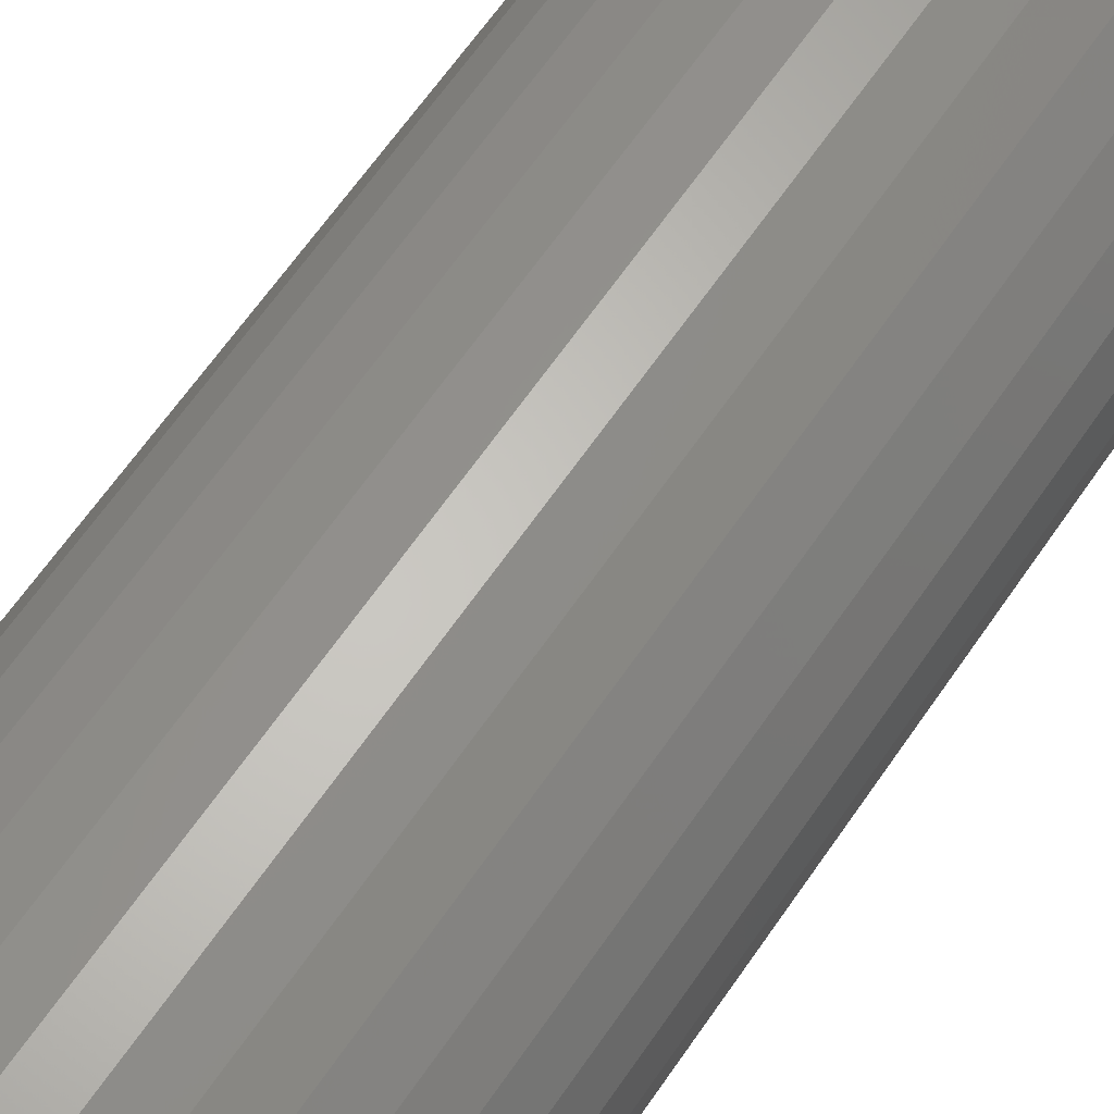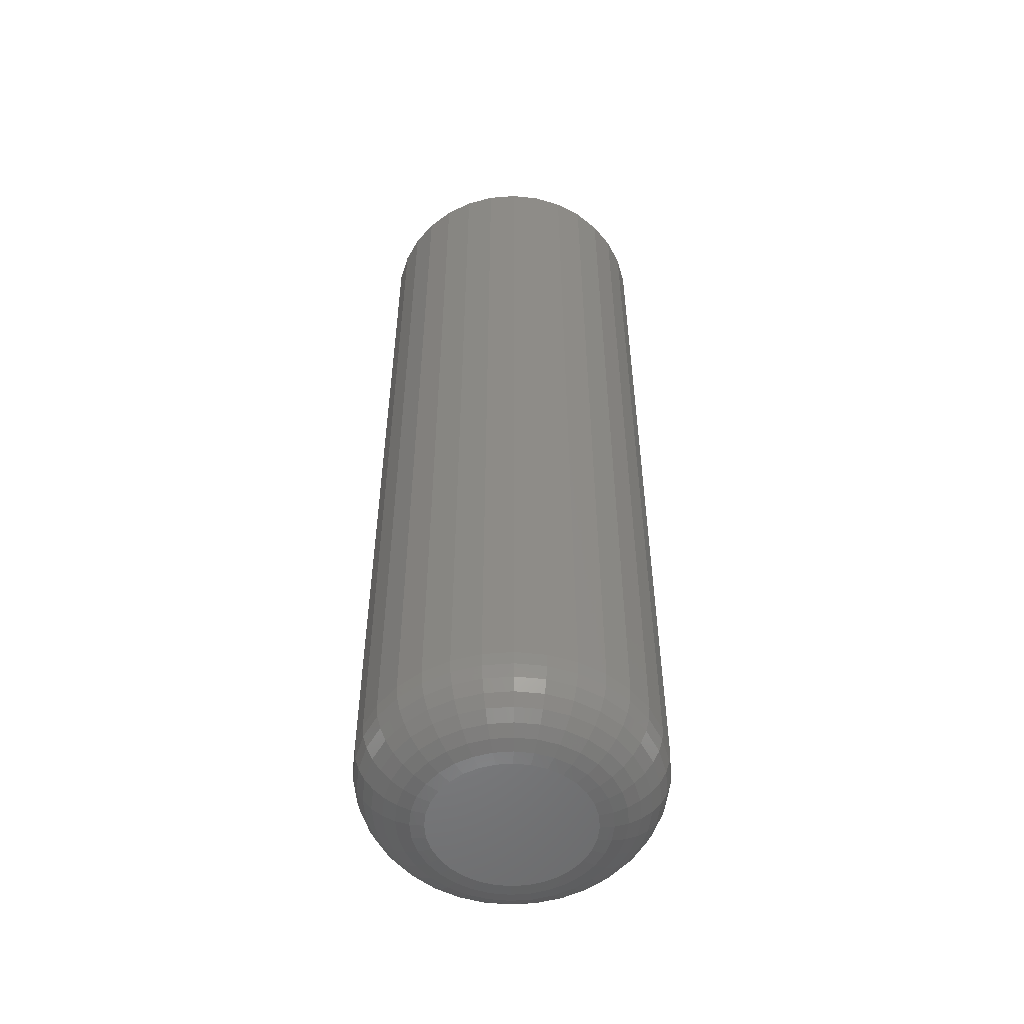
<metadata>
{"format":"stl","ext":"stl","renderer":"f3d","projection":"perspective","resolution":1024,"background":"white","views":[{"elev":61.4,"azim":-146.3,"up":"+Z"},{"elev":-53.2,"azim":-169.6,"up":"+Y"}]}
</metadata>
<code>
# stl→obj: 320 verts, 636 faces
v -0.01084 -0.75 0.06154
v 0.01364 -0.75 0.06154
v 0.001398 -0.75 0.06275
v -0.02261 -0.75 0.05797
v 0.02541 -0.75 0.05797
v -0.03346 -0.75 0.05217
v 0.03626 -0.75 0.05217
v -0.04297 -0.75 0.04437
v 0.04577 -0.75 0.04437
v -0.05077 -0.75 0.03486
v 0.05357 -0.75 0.03486
v 0.05357 -0.75 -0.03486
v -0.04297 -0.75 -0.04437
v 0.04577 -0.75 -0.04437
v -0.03346 -0.75 -0.05217
v 0.03626 -0.75 -0.05217
v -0.02261 -0.75 -0.05797
v 0.02541 -0.75 -0.05797
v -0.01084 -0.75 -0.06154
v 0.01364 -0.75 -0.06154
v 0.001398 -0.75 -0.06275
v 0.05937 -0.75 0.02401
v -0.05657 -0.75 0.02401
v 0.06294 -0.75 0.01224
v -0.06014 -0.75 0.01224
v 0.06414 -0.75 -2.956e-17
v -0.06135 -0.75 -5.455e-17
v 0.06294 -0.75 -0.01224
v -0.06014 -0.75 -0.01224
v 0.05937 -0.75 -0.02401
v -0.05657 -0.75 -0.02401
v -0.05077 -0.75 -0.03486
v 0.1188 6.519e-18 -1.541e-17
v 0.1188 -0.6953 -2.528e-16
v 0.1166 6.394e-18 -0.02291
v 0.1166 -0.6953 -0.02291
v 0.1099 6.023e-18 -0.04494
v 0.1099 -0.6953 -0.04494
v 0.09904 5.42e-18 -0.06524
v 0.09904 -0.6953 -0.06524
v 0.08444 4.61e-18 -0.08304
v 0.08444 -0.6953 -0.08304
v 0.06664 3.622e-18 -0.09764
v 0.06664 -0.6953 -0.09764
v 0.04634 2.495e-18 -0.1085
v 0.04634 -0.6953 -0.1085
v 0.02431 1.272e-18 -0.1152
v 0.02431 -0.6953 -0.1152
v 0.001398 -7.387e-33 -0.1174
v 0.001398 -0.6953 -0.1174
v -0.02151 -1.272e-18 -0.1152
v -0.02151 -0.6953 -0.1152
v -0.04354 -2.495e-18 -0.1085
v -0.04354 -0.6953 -0.1085
v -0.06384 -3.622e-18 -0.09764
v -0.06384 -0.6953 -0.09764
v -0.08164 -4.61e-18 -0.08304
v -0.08164 -0.6953 -0.08304
v -0.09624 -5.42e-18 -0.06524
v -0.09624 -0.6953 -0.06524
v -0.1071 -6.023e-18 -0.04494
v -0.1071 -0.6953 -0.04494
v -0.1138 -6.394e-18 -0.02291
v -0.1138 -0.6953 -0.02291
v -0.116 -6.519e-18 1.335e-17
v -0.116 -0.6953 1.335e-17
v -0.1138 -6.394e-18 0.02291
v -0.1138 -0.6953 0.02291
v -0.1071 -6.023e-18 0.04494
v -0.1071 -0.6953 0.04494
v -0.09624 -5.42e-18 0.06524
v -0.09624 -0.6953 0.06524
v -0.08164 -4.61e-18 0.08304
v -0.08164 -0.6953 0.08304
v -0.06384 -3.622e-18 0.09764
v -0.06384 -0.6953 0.09764
v -0.04354 -2.495e-18 0.1085
v -0.04354 -0.6953 0.1085
v -0.02151 -1.272e-18 0.1152
v -0.02151 -0.6953 0.1152
v 0.001398 7.983e-34 0.1174
v 0.001398 -0.6953 0.1174
v 0.02431 1.272e-18 0.1152
v 0.02431 -0.6953 0.1152
v 0.04634 2.495e-18 0.1085
v 0.04634 -0.6953 0.1085
v 0.06664 3.622e-18 0.09764
v 0.06664 -0.6953 0.09764
v 0.08444 4.61e-18 0.08304
v 0.08444 -0.6953 0.08304
v 0.09904 5.42e-18 0.06524
v 0.09904 -0.6953 0.06524
v 0.1099 6.023e-18 0.04494
v 0.1099 -0.6953 0.04494
v 0.1166 6.394e-18 0.02291
v 0.1166 -0.6953 0.02291
v 0.07481 -0.7489 -3.469e-17
v 0.0734 -0.7489 -0.01432
v 0.08507 -0.7458 -4.163e-17
v 0.08346 -0.7458 -0.01632
v 0.09453 -0.7408 -4.163e-17
v 0.09274 -0.7408 -0.01817
v 0.1028 -0.734 -4.857e-17
v 0.1009 -0.734 -0.01979
v 0.1096 -0.7257 -4.163e-17
v 0.1075 -0.7257 -0.02111
v 0.1147 -0.7162 -4.857e-17
v 0.1125 -0.7162 -0.0221
v 0.1178 -0.706 -4.857e-17
v 0.1155 -0.706 -0.02271
v -0.07061 -0.7489 -0.01432
v -0.07202 -0.7489 6.939e-17
v -0.08067 -0.7458 -0.01632
v -0.08228 -0.7458 7.633e-17
v -0.08994 -0.7408 -0.01817
v -0.09173 -0.7408 9.021e-17
v -0.09807 -0.734 -0.01979
v -0.1 -0.734 1.041e-16
v -0.1047 -0.7257 -0.02111
v -0.1068 -0.7257 1.18e-16
v -0.1097 -0.7162 -0.0221
v -0.1119 -0.7162 1.249e-16
v -0.1127 -0.706 -0.02271
v -0.115 -0.706 1.318e-16
v -0.06643 -0.7489 -0.02809
v -0.07591 -0.7458 -0.03202
v -0.08464 -0.7408 -0.03564
v -0.0923 -0.734 -0.03881
v -0.09858 -0.7257 -0.04141
v -0.1033 -0.7162 -0.04335
v -0.1061 -0.706 -0.04454
v -0.05964 -0.7489 -0.04079
v -0.06817 -0.7458 -0.04649
v -0.07604 -0.7408 -0.05174
v -0.08293 -0.734 -0.05634
v -0.08858 -0.7257 -0.06012
v -0.09278 -0.7162 -0.06293
v -0.09537 -0.706 -0.06466
v -0.05051 -0.7489 -0.05191
v -0.05777 -0.7458 -0.05917
v -0.06445 -0.7408 -0.06585
v -0.07031 -0.734 -0.07171
v -0.07512 -0.7257 -0.07652
v -0.0787 -0.7162 -0.08009
v -0.0809 -0.706 -0.0823
v -0.03939 -0.7489 -0.06104
v -0.04509 -0.7458 -0.06957
v -0.05034 -0.7408 -0.07743
v -0.05495 -0.734 -0.08432
v -0.05872 -0.7257 -0.08998
v -0.06153 -0.7162 -0.09418
v -0.06326 -0.706 -0.09677
v -0.0267 -0.7489 -0.06783
v -0.03062 -0.7458 -0.07731
v -0.03424 -0.7408 -0.08604
v -0.03741 -0.734 -0.0937
v -0.04002 -0.7257 -0.09998
v -0.04195 -0.7162 -0.1046
v -0.04314 -0.706 -0.1075
v -0.01292 -0.7489 -0.07201
v -0.01493 -0.7458 -0.08207
v -0.01677 -0.7408 -0.09134
v -0.01839 -0.734 -0.09947
v -0.01971 -0.7257 -0.1061
v -0.0207 -0.7162 -0.1111
v -0.02131 -0.706 -0.1141
v 0.001398 -0.7489 -0.07342
v 0.001398 -0.7458 -0.08367
v 0.001398 -0.7408 -0.09313
v 0.001398 -0.734 -0.1014
v 0.001398 -0.7257 -0.1082
v 0.001398 -0.7162 -0.1133
v 0.001398 -0.706 -0.1164
v 0.01572 -0.7489 -0.07201
v 0.01772 -0.7458 -0.08207
v 0.01957 -0.7408 -0.09134
v 0.02118 -0.734 -0.09947
v 0.02251 -0.7257 -0.1061
v 0.0235 -0.7162 -0.1111
v 0.0241 -0.706 -0.1141
v 0.02949 -0.7489 -0.06783
v 0.03342 -0.7458 -0.07731
v 0.03704 -0.7408 -0.08604
v 0.04021 -0.734 -0.0937
v 0.04281 -0.7257 -0.09998
v 0.04475 -0.7162 -0.1046
v 0.04594 -0.706 -0.1075
v 0.04219 -0.7489 -0.06104
v 0.04789 -0.7458 -0.06957
v 0.05314 -0.7408 -0.07743
v 0.05774 -0.734 -0.08432
v 0.06152 -0.7257 -0.08998
v 0.06433 -0.7162 -0.09418
v 0.06606 -0.706 -0.09677
v 0.05331 -0.7489 -0.05191
v 0.06056 -0.7458 -0.05917
v 0.06725 -0.7408 -0.06585
v 0.07311 -0.734 -0.07171
v 0.07792 -0.7257 -0.07652
v 0.08149 -0.7162 -0.08009
v 0.08369 -0.706 -0.0823
v 0.06244 -0.7489 -0.04079
v 0.07097 -0.7458 -0.04649
v 0.07883 -0.7408 -0.05174
v 0.08572 -0.734 -0.05634
v 0.09138 -0.7257 -0.06012
v 0.09558 -0.7162 -0.06293
v 0.09817 -0.706 -0.06466
v 0.06923 -0.7489 -0.02809
v 0.0787 -0.7458 -0.03202
v 0.08744 -0.7408 -0.03564
v 0.09509 -0.734 -0.03881
v 0.1014 -0.7257 -0.04141
v 0.106 -0.7162 -0.04335
v 0.1089 -0.706 -0.04454
v -0.07061 -0.7489 0.01432
v -0.08067 -0.7458 0.01632
v -0.08994 -0.7408 0.01817
v -0.09807 -0.734 0.01979
v -0.1047 -0.7257 0.02111
v -0.1097 -0.7162 0.0221
v -0.1127 -0.706 0.02271
v 0.0734 -0.7489 0.01432
v 0.08346 -0.7458 0.01632
v 0.09274 -0.7408 0.01817
v 0.1009 -0.734 0.01979
v 0.1075 -0.7257 0.02111
v 0.1125 -0.7162 0.0221
v 0.1155 -0.706 0.02271
v 0.06923 -0.7489 0.02809
v 0.0787 -0.7458 0.03202
v 0.08744 -0.7408 0.03564
v 0.09509 -0.734 0.03881
v 0.1014 -0.7257 0.04141
v 0.106 -0.7162 0.04335
v 0.1089 -0.706 0.04454
v 0.06244 -0.7489 0.04079
v 0.07097 -0.7458 0.04649
v 0.07883 -0.7408 0.05174
v 0.08572 -0.734 0.05634
v 0.09138 -0.7257 0.06012
v 0.09558 -0.7162 0.06293
v 0.09817 -0.706 0.06466
v 0.05331 -0.7489 0.05191
v 0.06056 -0.7458 0.05917
v 0.06725 -0.7408 0.06585
v 0.07311 -0.734 0.07171
v 0.07792 -0.7257 0.07652
v 0.08149 -0.7162 0.08009
v 0.08369 -0.706 0.0823
v 0.04219 -0.7489 0.06104
v 0.04789 -0.7458 0.06957
v 0.05314 -0.7408 0.07743
v 0.05774 -0.734 0.08432
v 0.06152 -0.7257 0.08998
v 0.06433 -0.7162 0.09418
v 0.06606 -0.706 0.09677
v 0.02949 -0.7489 0.06783
v 0.03342 -0.7458 0.07731
v 0.03704 -0.7408 0.08604
v 0.04021 -0.734 0.0937
v 0.04281 -0.7257 0.09998
v 0.04475 -0.7162 0.1046
v 0.04594 -0.706 0.1075
v 0.01572 -0.7489 0.07201
v 0.01772 -0.7458 0.08207
v 0.01957 -0.7408 0.09134
v 0.02118 -0.734 0.09947
v 0.02251 -0.7257 0.1061
v 0.0235 -0.7162 0.1111
v 0.0241 -0.706 0.1141
v 0.001398 -0.7489 0.07342
v 0.001398 -0.7458 0.08367
v 0.001398 -0.7408 0.09313
v 0.001398 -0.734 0.1014
v 0.001398 -0.7257 0.1082
v 0.001398 -0.7162 0.1133
v 0.001398 -0.706 0.1164
v -0.01292 -0.7489 0.07201
v -0.01493 -0.7458 0.08207
v -0.01677 -0.7408 0.09134
v -0.01839 -0.734 0.09947
v -0.01971 -0.7257 0.1061
v -0.0207 -0.7162 0.1111
v -0.02131 -0.706 0.1141
v -0.0267 -0.7489 0.06783
v -0.03062 -0.7458 0.07731
v -0.03424 -0.7408 0.08604
v -0.03741 -0.734 0.0937
v -0.04002 -0.7257 0.09998
v -0.04195 -0.7162 0.1046
v -0.04314 -0.706 0.1075
v -0.03939 -0.7489 0.06104
v -0.04509 -0.7458 0.06957
v -0.05034 -0.7408 0.07743
v -0.05495 -0.734 0.08432
v -0.05872 -0.7257 0.08998
v -0.06153 -0.7162 0.09418
v -0.06326 -0.706 0.09677
v -0.05051 -0.7489 0.05191
v -0.05777 -0.7458 0.05917
v -0.06445 -0.7408 0.06585
v -0.07031 -0.734 0.07171
v -0.07512 -0.7257 0.07652
v -0.0787 -0.7162 0.08009
v -0.0809 -0.706 0.0823
v -0.05964 -0.7489 0.04079
v -0.06817 -0.7458 0.04649
v -0.07604 -0.7408 0.05174
v -0.08293 -0.734 0.05634
v -0.08858 -0.7257 0.06012
v -0.09278 -0.7162 0.06293
v -0.09537 -0.706 0.06466
v -0.06643 -0.7489 0.02809
v -0.07591 -0.7458 0.03202
v -0.08464 -0.7408 0.03564
v -0.0923 -0.734 0.03881
v -0.09858 -0.7257 0.04141
v -0.1033 -0.7162 0.04335
v -0.1061 -0.706 0.04454
f 1 2 3
f 2 1 4
f 2 4 5
f 5 4 6
f 5 6 7
f 7 6 8
f 7 8 9
f 9 8 10
f 9 10 11
f 12 13 14
f 14 13 15
f 14 15 16
f 16 15 17
f 16 17 18
f 18 17 19
f 18 19 20
f 20 19 21
f 11 10 22
f 22 10 23
f 22 23 24
f 24 23 25
f 24 25 26
f 26 25 27
f 26 27 28
f 28 27 29
f 28 29 30
f 30 29 31
f 30 31 12
f 12 31 32
f 12 32 13
f 33 34 35
f 35 34 36
f 35 36 37
f 37 36 38
f 37 38 39
f 39 38 40
f 39 40 41
f 41 40 42
f 41 42 43
f 43 42 44
f 43 44 45
f 45 44 46
f 45 46 47
f 47 46 48
f 47 48 49
f 49 48 50
f 49 50 51
f 51 50 52
f 51 52 53
f 53 52 54
f 53 54 55
f 55 54 56
f 55 56 57
f 57 56 58
f 57 58 59
f 59 58 60
f 59 60 61
f 61 60 62
f 61 62 63
f 63 62 64
f 63 64 65
f 65 64 66
f 65 66 67
f 67 66 68
f 67 68 69
f 69 68 70
f 69 70 71
f 71 70 72
f 71 72 73
f 73 72 74
f 73 74 75
f 75 74 76
f 75 76 77
f 77 76 78
f 77 78 79
f 79 78 80
f 79 80 81
f 81 80 82
f 81 82 83
f 83 82 84
f 83 84 85
f 85 84 86
f 85 86 87
f 87 86 88
f 87 88 89
f 89 88 90
f 89 90 91
f 91 90 92
f 91 92 93
f 93 92 94
f 93 94 95
f 95 94 96
f 95 96 33
f 33 96 34
f 26 28 97
f 97 28 98
f 97 98 99
f 99 98 100
f 99 100 101
f 101 100 102
f 101 102 103
f 103 102 104
f 103 104 105
f 105 104 106
f 105 106 107
f 107 106 108
f 107 108 109
f 109 108 110
f 109 110 34
f 34 110 36
f 29 27 111
f 111 27 112
f 111 112 113
f 113 112 114
f 113 114 115
f 115 114 116
f 115 116 117
f 117 116 118
f 117 118 119
f 119 118 120
f 119 120 121
f 121 120 122
f 121 122 123
f 123 122 124
f 123 124 64
f 64 124 66
f 31 29 125
f 125 29 111
f 125 111 126
f 126 111 113
f 126 113 127
f 127 113 115
f 127 115 128
f 128 115 117
f 128 117 129
f 129 117 119
f 129 119 130
f 130 119 121
f 130 121 131
f 131 121 123
f 131 123 62
f 62 123 64
f 32 31 132
f 132 31 125
f 132 125 133
f 133 125 126
f 133 126 134
f 134 126 127
f 134 127 135
f 135 127 128
f 135 128 136
f 136 128 129
f 136 129 137
f 137 129 130
f 137 130 138
f 138 130 131
f 138 131 60
f 60 131 62
f 13 32 139
f 139 32 132
f 139 132 140
f 140 132 133
f 140 133 141
f 141 133 134
f 141 134 142
f 142 134 135
f 142 135 143
f 143 135 136
f 143 136 144
f 144 136 137
f 144 137 145
f 145 137 138
f 145 138 58
f 58 138 60
f 15 13 146
f 146 13 139
f 146 139 147
f 147 139 140
f 147 140 148
f 148 140 141
f 148 141 149
f 149 141 142
f 149 142 150
f 150 142 143
f 150 143 151
f 151 143 144
f 151 144 152
f 152 144 145
f 152 145 56
f 56 145 58
f 17 15 153
f 153 15 146
f 153 146 154
f 154 146 147
f 154 147 155
f 155 147 148
f 155 148 156
f 156 148 149
f 156 149 157
f 157 149 150
f 157 150 158
f 158 150 151
f 158 151 159
f 159 151 152
f 159 152 54
f 54 152 56
f 19 17 160
f 160 17 153
f 160 153 161
f 161 153 154
f 161 154 162
f 162 154 155
f 162 155 163
f 163 155 156
f 163 156 164
f 164 156 157
f 164 157 165
f 165 157 158
f 165 158 166
f 166 158 159
f 166 159 52
f 52 159 54
f 21 19 167
f 167 19 160
f 167 160 168
f 168 160 161
f 168 161 169
f 169 161 162
f 169 162 170
f 170 162 163
f 170 163 171
f 171 163 164
f 171 164 172
f 172 164 165
f 172 165 173
f 173 165 166
f 173 166 50
f 50 166 52
f 20 21 174
f 174 21 167
f 174 167 175
f 175 167 168
f 175 168 176
f 176 168 169
f 176 169 177
f 177 169 170
f 177 170 178
f 178 170 171
f 178 171 179
f 179 171 172
f 179 172 180
f 180 172 173
f 180 173 48
f 48 173 50
f 18 20 181
f 181 20 174
f 181 174 182
f 182 174 175
f 182 175 183
f 183 175 176
f 183 176 184
f 184 176 177
f 184 177 185
f 185 177 178
f 185 178 186
f 186 178 179
f 186 179 187
f 187 179 180
f 187 180 46
f 46 180 48
f 16 18 188
f 188 18 181
f 188 181 189
f 189 181 182
f 189 182 190
f 190 182 183
f 190 183 191
f 191 183 184
f 191 184 192
f 192 184 185
f 192 185 193
f 193 185 186
f 193 186 194
f 194 186 187
f 194 187 44
f 44 187 46
f 14 16 195
f 195 16 188
f 195 188 196
f 196 188 189
f 196 189 197
f 197 189 190
f 197 190 198
f 198 190 191
f 198 191 199
f 199 191 192
f 199 192 200
f 200 192 193
f 200 193 201
f 201 193 194
f 201 194 42
f 42 194 44
f 12 14 202
f 202 14 195
f 202 195 203
f 203 195 196
f 203 196 204
f 204 196 197
f 204 197 205
f 205 197 198
f 205 198 206
f 206 198 199
f 206 199 207
f 207 199 200
f 207 200 208
f 208 200 201
f 208 201 40
f 40 201 42
f 30 12 209
f 209 12 202
f 209 202 210
f 210 202 203
f 210 203 211
f 211 203 204
f 211 204 212
f 212 204 205
f 212 205 213
f 213 205 206
f 213 206 214
f 214 206 207
f 214 207 215
f 215 207 208
f 215 208 38
f 38 208 40
f 28 30 98
f 98 30 209
f 98 209 100
f 100 209 210
f 100 210 102
f 102 210 211
f 102 211 104
f 104 211 212
f 104 212 106
f 106 212 213
f 106 213 108
f 108 213 214
f 108 214 110
f 110 214 215
f 110 215 36
f 36 215 38
f 27 25 112
f 112 25 216
f 112 216 114
f 114 216 217
f 114 217 116
f 116 217 218
f 116 218 118
f 118 218 219
f 118 219 120
f 120 219 220
f 120 220 122
f 122 220 221
f 122 221 124
f 124 221 222
f 124 222 66
f 66 222 68
f 24 26 223
f 223 26 97
f 223 97 224
f 224 97 99
f 224 99 225
f 225 99 101
f 225 101 226
f 226 101 103
f 226 103 227
f 227 103 105
f 227 105 228
f 228 105 107
f 228 107 229
f 229 107 109
f 229 109 96
f 96 109 34
f 22 24 230
f 230 24 223
f 230 223 231
f 231 223 224
f 231 224 232
f 232 224 225
f 232 225 233
f 233 225 226
f 233 226 234
f 234 226 227
f 234 227 235
f 235 227 228
f 235 228 236
f 236 228 229
f 236 229 94
f 94 229 96
f 11 22 237
f 237 22 230
f 237 230 238
f 238 230 231
f 238 231 239
f 239 231 232
f 239 232 240
f 240 232 233
f 240 233 241
f 241 233 234
f 241 234 242
f 242 234 235
f 242 235 243
f 243 235 236
f 243 236 92
f 92 236 94
f 9 11 244
f 244 11 237
f 244 237 245
f 245 237 238
f 245 238 246
f 246 238 239
f 246 239 247
f 247 239 240
f 247 240 248
f 248 240 241
f 248 241 249
f 249 241 242
f 249 242 250
f 250 242 243
f 250 243 90
f 90 243 92
f 7 9 251
f 251 9 244
f 251 244 252
f 252 244 245
f 252 245 253
f 253 245 246
f 253 246 254
f 254 246 247
f 254 247 255
f 255 247 248
f 255 248 256
f 256 248 249
f 256 249 257
f 257 249 250
f 257 250 88
f 88 250 90
f 5 7 258
f 258 7 251
f 258 251 259
f 259 251 252
f 259 252 260
f 260 252 253
f 260 253 261
f 261 253 254
f 261 254 262
f 262 254 255
f 262 255 263
f 263 255 256
f 263 256 264
f 264 256 257
f 264 257 86
f 86 257 88
f 2 5 265
f 265 5 258
f 265 258 266
f 266 258 259
f 266 259 267
f 267 259 260
f 267 260 268
f 268 260 261
f 268 261 269
f 269 261 262
f 269 262 270
f 270 262 263
f 270 263 271
f 271 263 264
f 271 264 84
f 84 264 86
f 3 2 272
f 272 2 265
f 272 265 273
f 273 265 266
f 273 266 274
f 274 266 267
f 274 267 275
f 275 267 268
f 275 268 276
f 276 268 269
f 276 269 277
f 277 269 270
f 277 270 278
f 278 270 271
f 278 271 82
f 82 271 84
f 1 3 279
f 279 3 272
f 279 272 280
f 280 272 273
f 280 273 281
f 281 273 274
f 281 274 282
f 282 274 275
f 282 275 283
f 283 275 276
f 283 276 284
f 284 276 277
f 284 277 285
f 285 277 278
f 285 278 80
f 80 278 82
f 4 1 286
f 286 1 279
f 286 279 287
f 287 279 280
f 287 280 288
f 288 280 281
f 288 281 289
f 289 281 282
f 289 282 290
f 290 282 283
f 290 283 291
f 291 283 284
f 291 284 292
f 292 284 285
f 292 285 78
f 78 285 80
f 6 4 293
f 293 4 286
f 293 286 294
f 294 286 287
f 294 287 295
f 295 287 288
f 295 288 296
f 296 288 289
f 296 289 297
f 297 289 290
f 297 290 298
f 298 290 291
f 298 291 299
f 299 291 292
f 299 292 76
f 76 292 78
f 8 6 300
f 300 6 293
f 300 293 301
f 301 293 294
f 301 294 302
f 302 294 295
f 302 295 303
f 303 295 296
f 303 296 304
f 304 296 297
f 304 297 305
f 305 297 298
f 305 298 306
f 306 298 299
f 306 299 74
f 74 299 76
f 10 8 307
f 307 8 300
f 307 300 308
f 308 300 301
f 308 301 309
f 309 301 302
f 309 302 310
f 310 302 303
f 310 303 311
f 311 303 304
f 311 304 312
f 312 304 305
f 312 305 313
f 313 305 306
f 313 306 72
f 72 306 74
f 23 10 314
f 314 10 307
f 314 307 315
f 315 307 308
f 315 308 316
f 316 308 309
f 316 309 317
f 317 309 310
f 317 310 318
f 318 310 311
f 318 311 319
f 319 311 312
f 319 312 320
f 320 312 313
f 320 313 70
f 70 313 72
f 25 23 216
f 216 23 314
f 216 314 217
f 217 314 315
f 217 315 218
f 218 315 316
f 218 316 219
f 219 316 317
f 219 317 220
f 220 317 318
f 220 318 221
f 221 318 319
f 221 319 222
f 222 319 320
f 222 320 68
f 68 320 70
f 81 83 79
f 77 79 83
f 85 77 83
f 75 77 85
f 87 75 85
f 45 53 43
f 51 53 45
f 47 51 45
f 49 51 47
f 53 55 43
f 43 55 57
f 43 57 41
f 41 57 59
f 41 59 39
f 39 59 61
f 39 61 37
f 37 61 63
f 37 63 35
f 35 63 65
f 35 65 33
f 33 65 67
f 33 67 95
f 95 67 69
f 95 69 93
f 93 69 71
f 93 71 91
f 91 71 73
f 91 73 89
f 89 73 75
f 89 75 87

</code>
